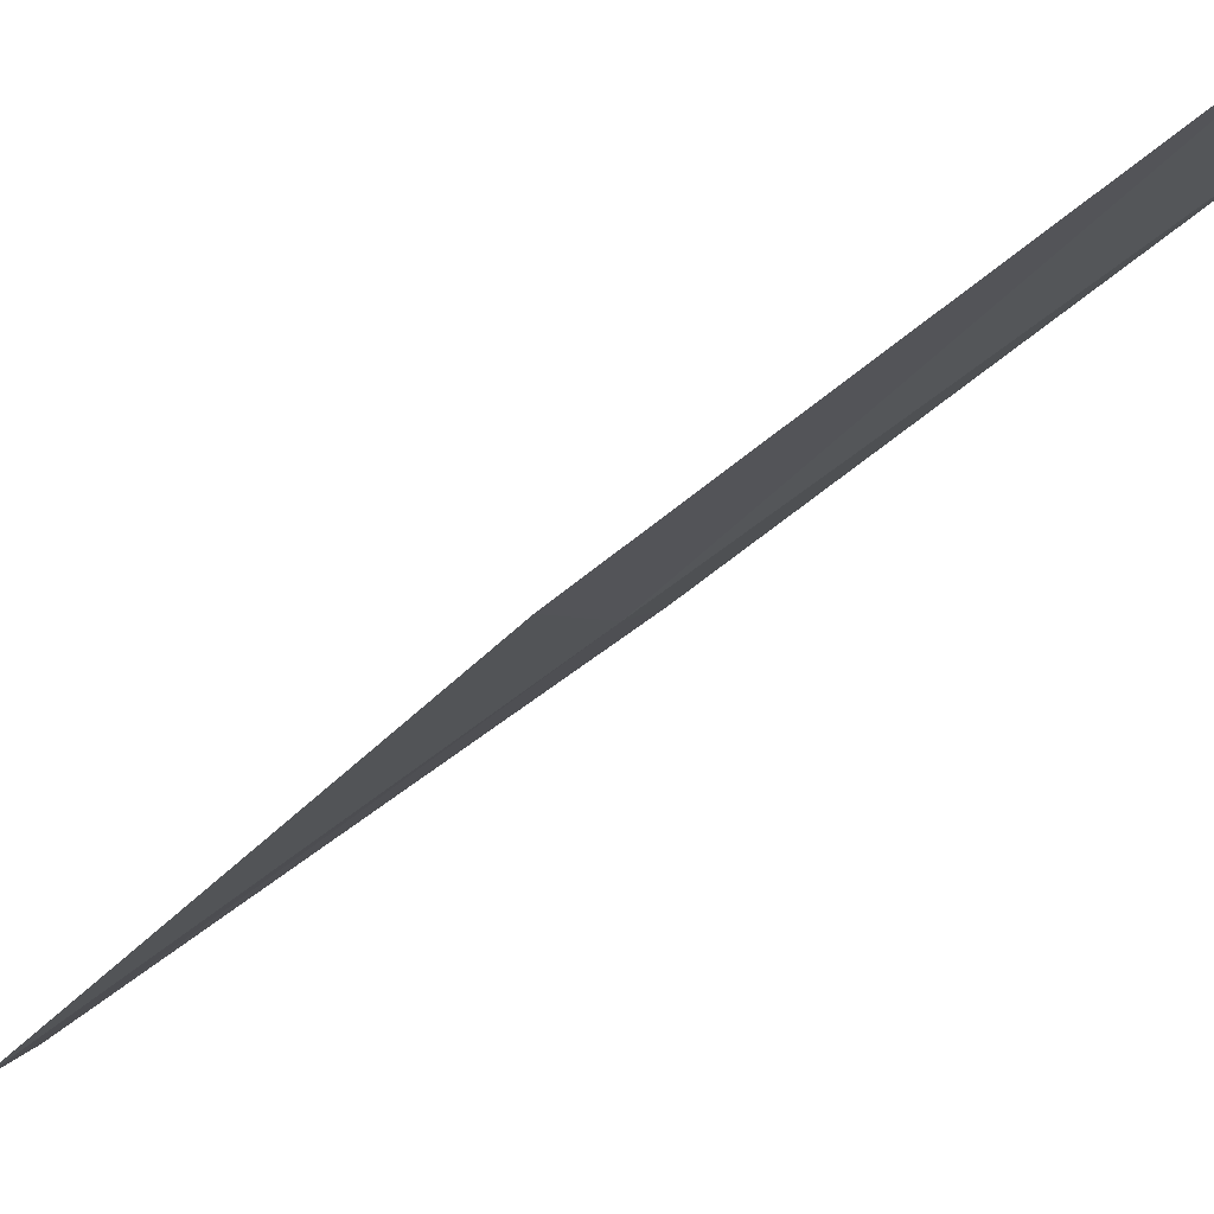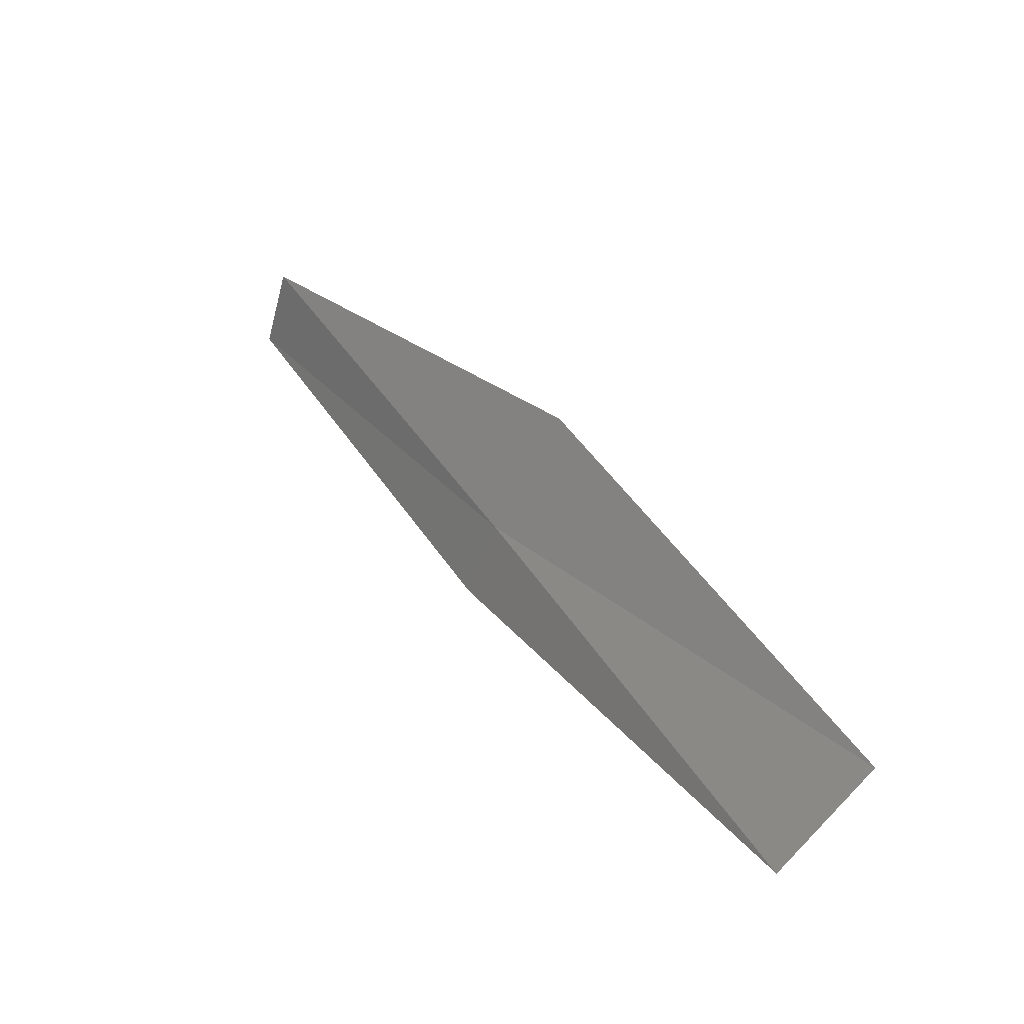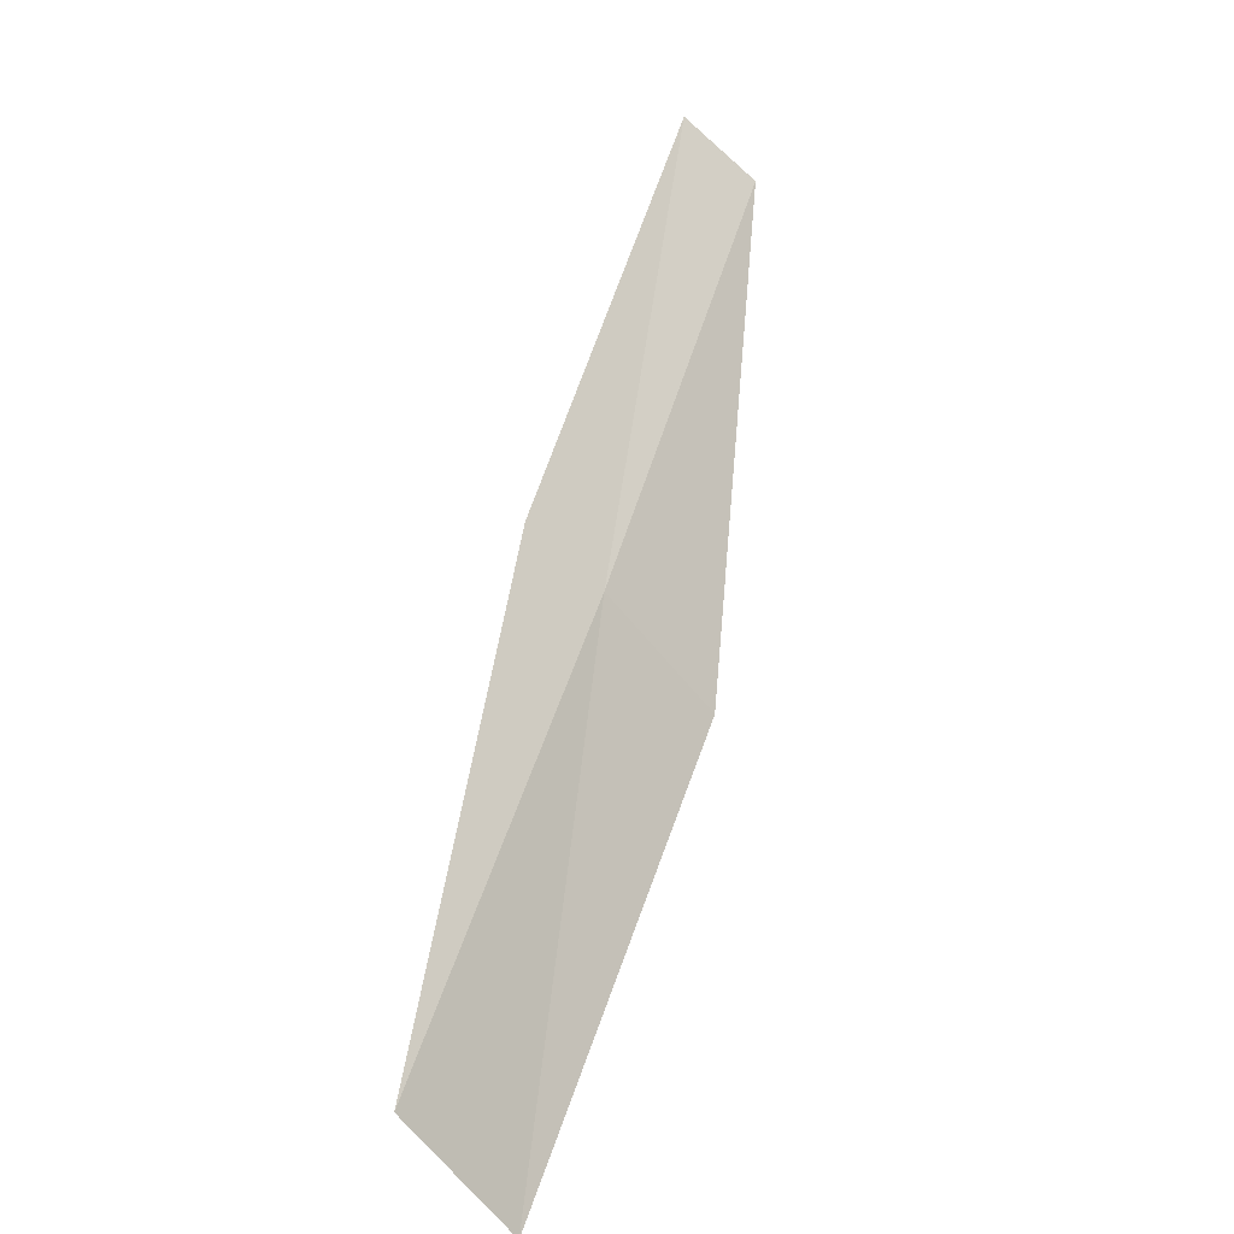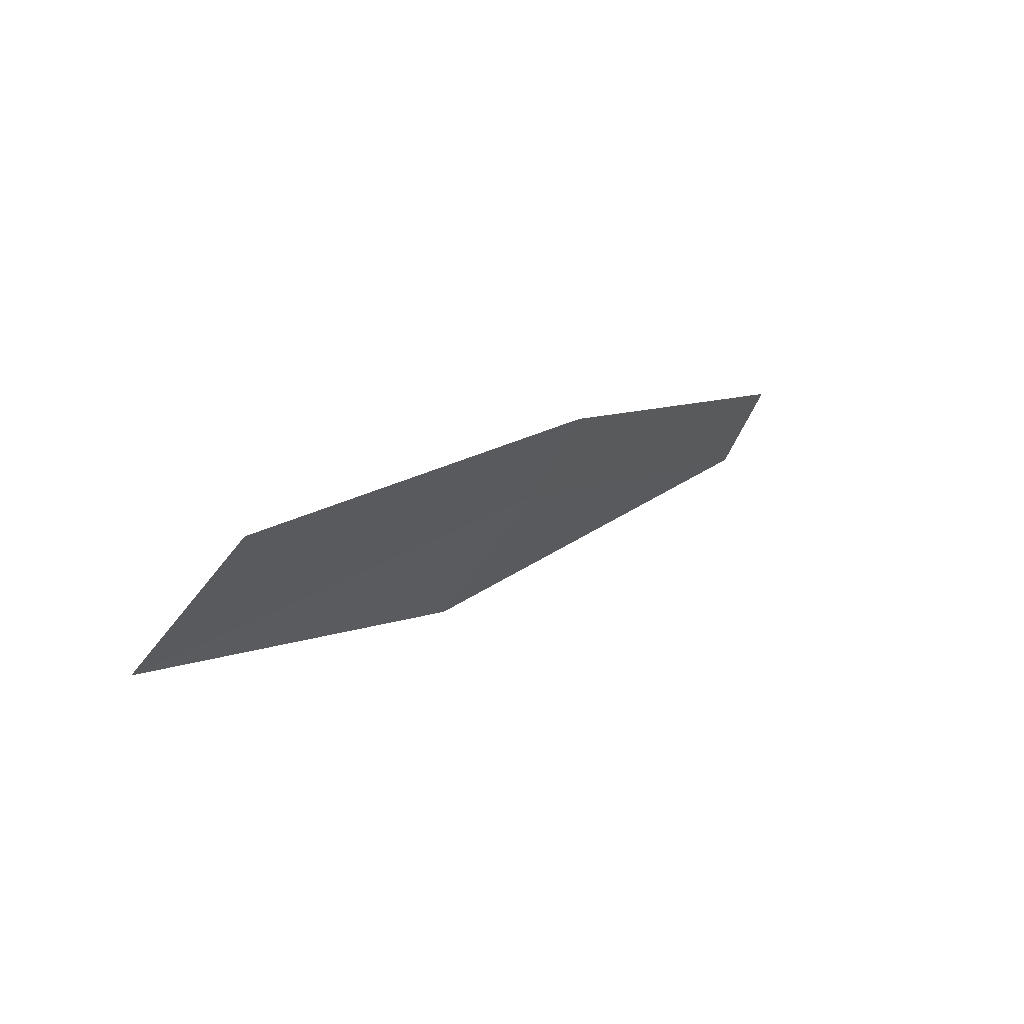
<metadata>
{"format":"obj","ext":"obj","renderer":"f3d","projection":"perspective","resolution":1024,"background":"white","views":[{"elev":-10.8,"azim":106.4,"up":"+Y"},{"elev":-49.4,"azim":57.1,"up":"+Z"},{"elev":-59.9,"azim":-60.8,"up":"+Z"},{"elev":-72.8,"azim":-135.0,"up":"+Z"}]}
</metadata>
<code>
v 20.93 -9.863 14
v 20.5 -9.746 14
v 21.42 -8.754 12
v 22.16 -8.829 12
v 21.66 -9.976 14
v 20.39 -10.95 16
v 19.96 -10.81 16
f 1 2 3
f 1 3 4
f 1 4 5
f 1 5 6
f 1 6 7
f 1 7 2

</code>
